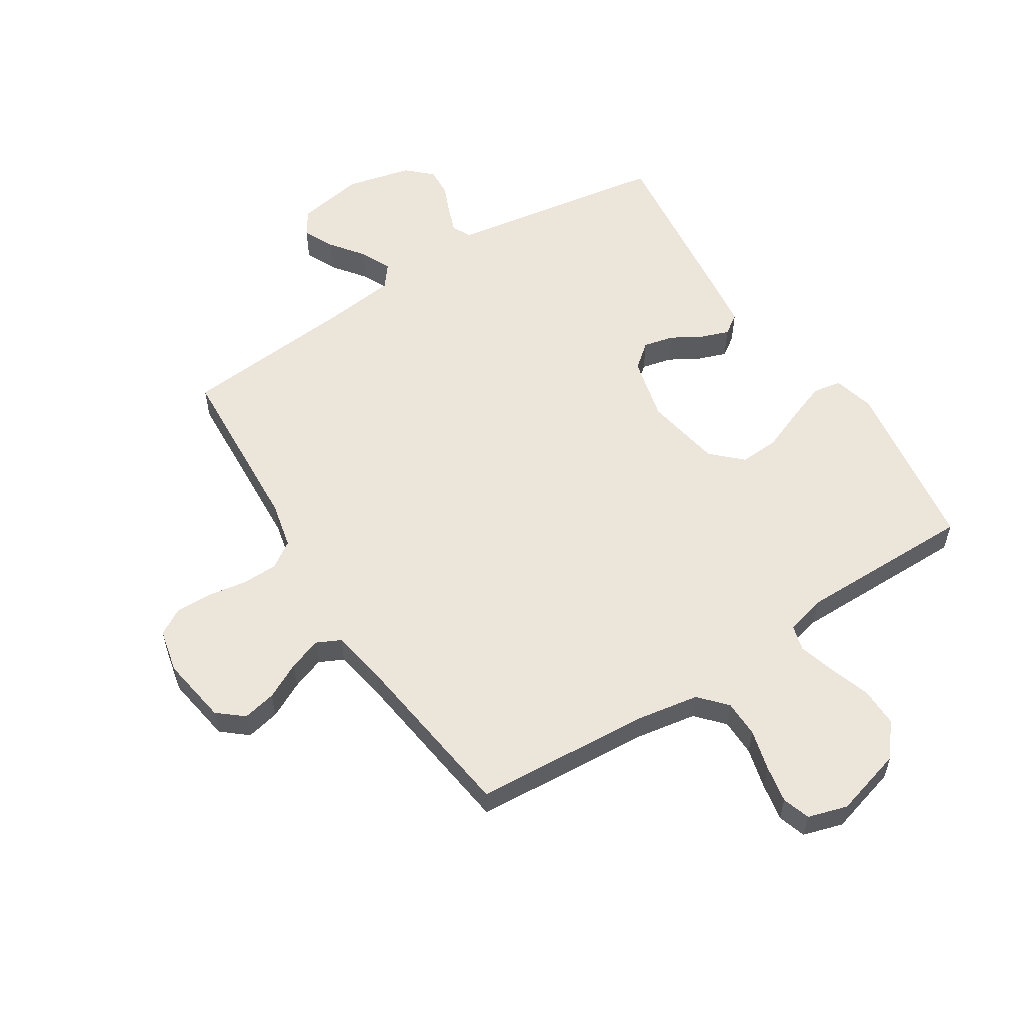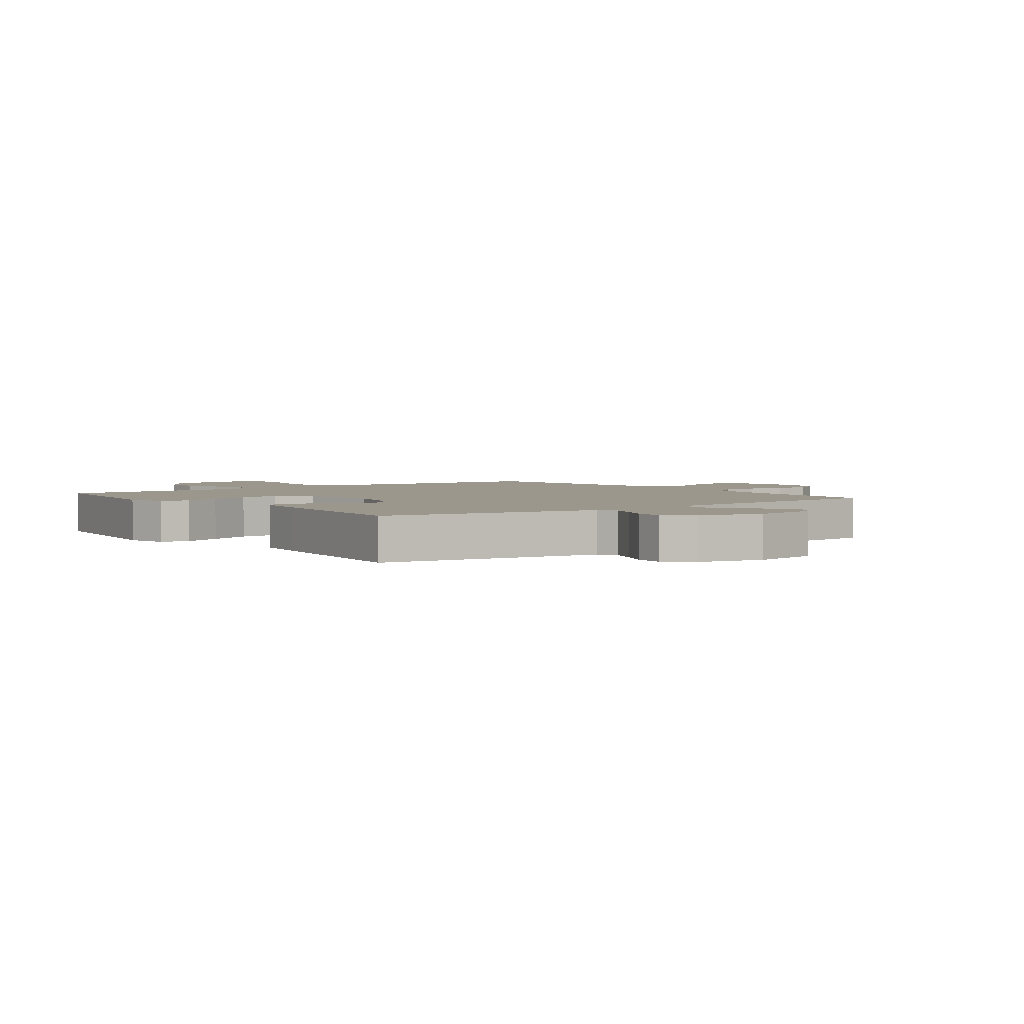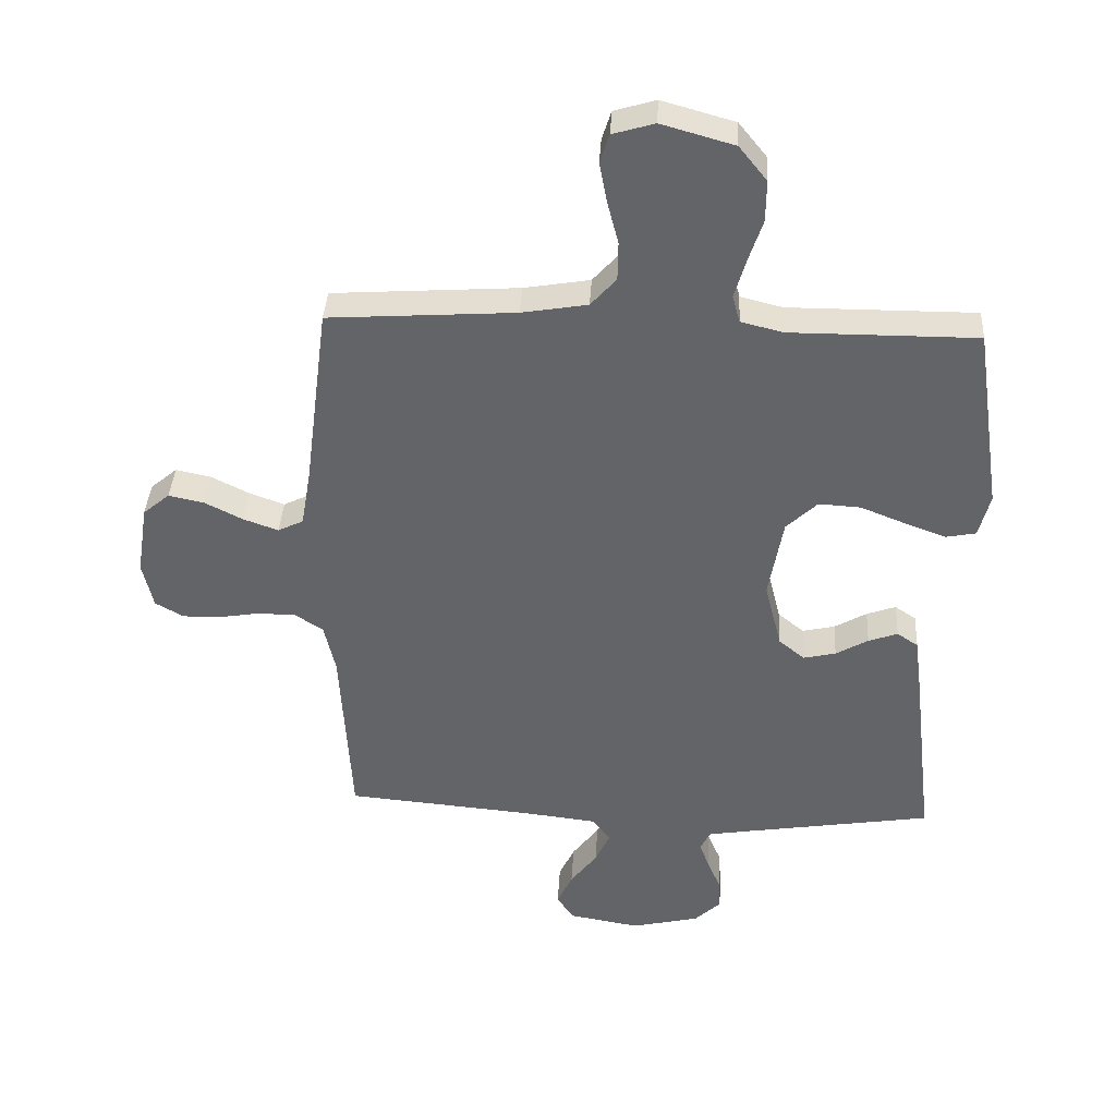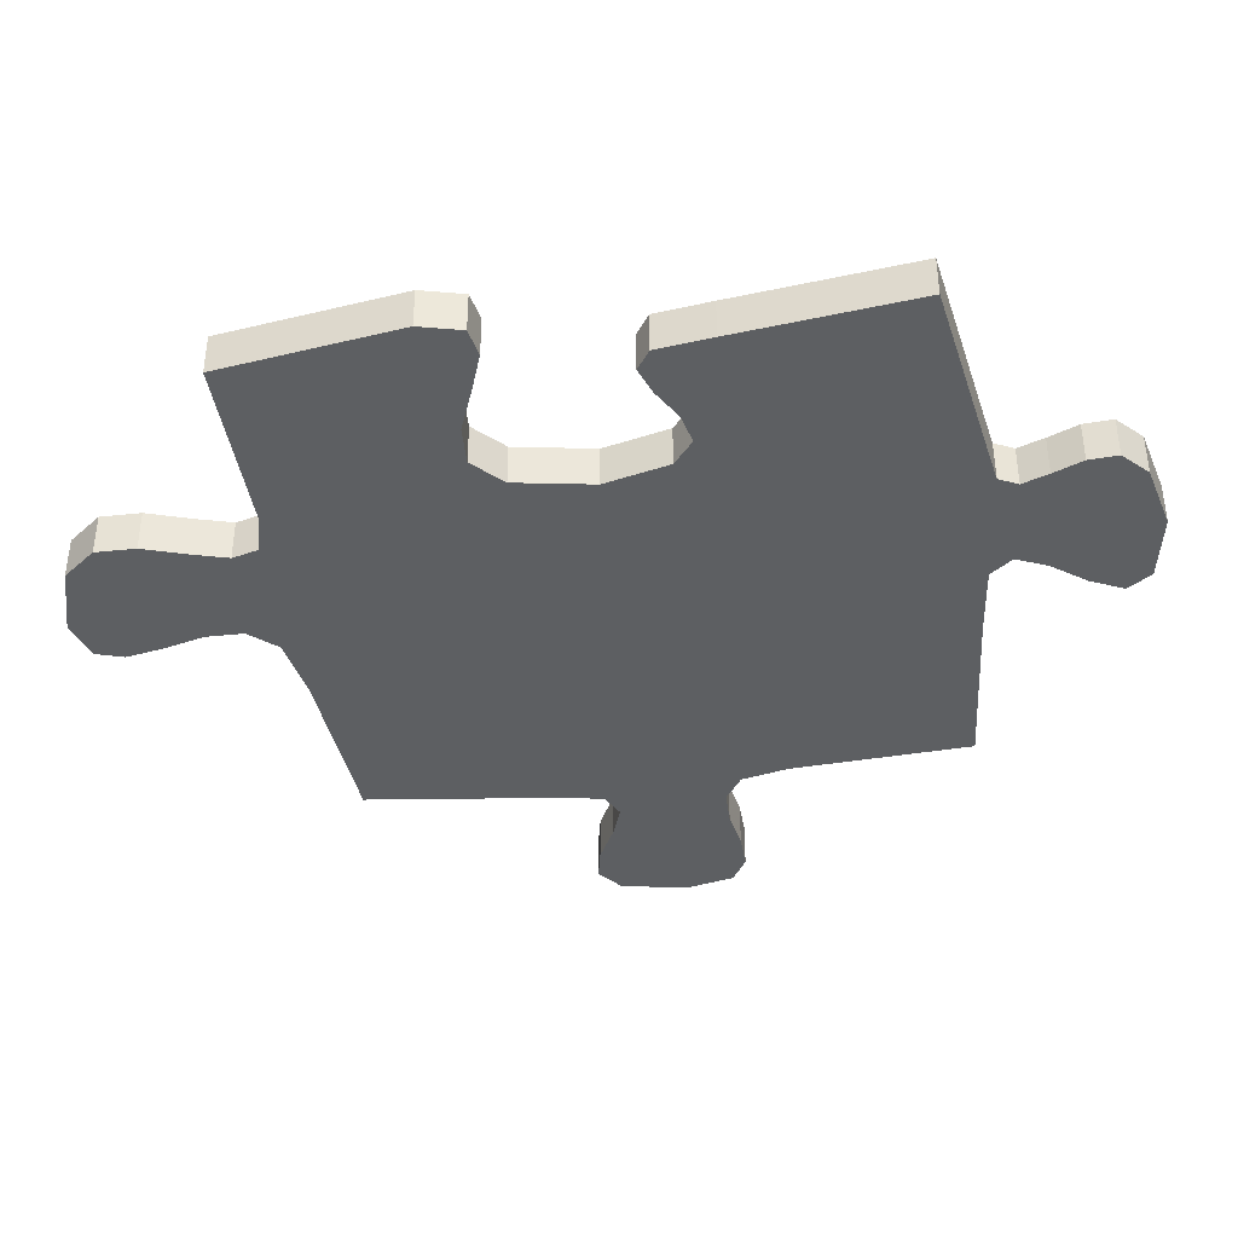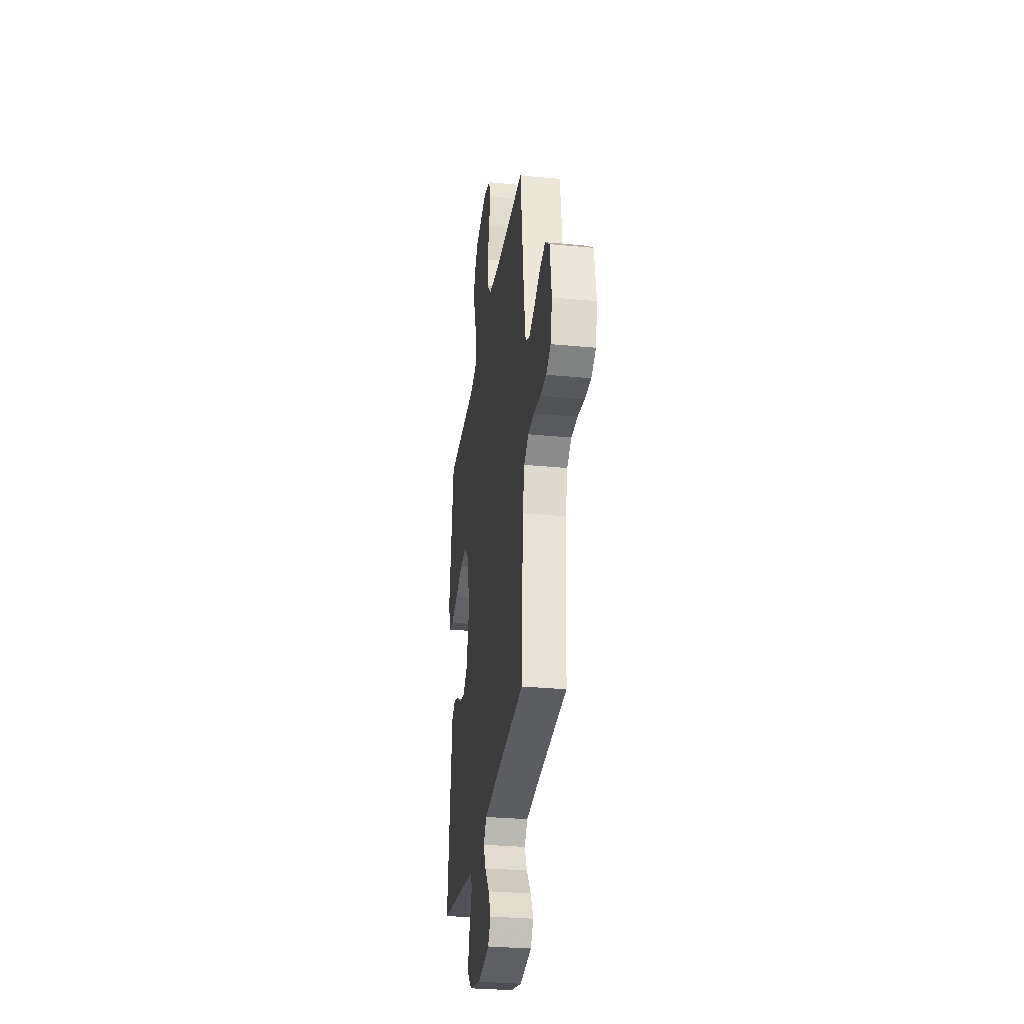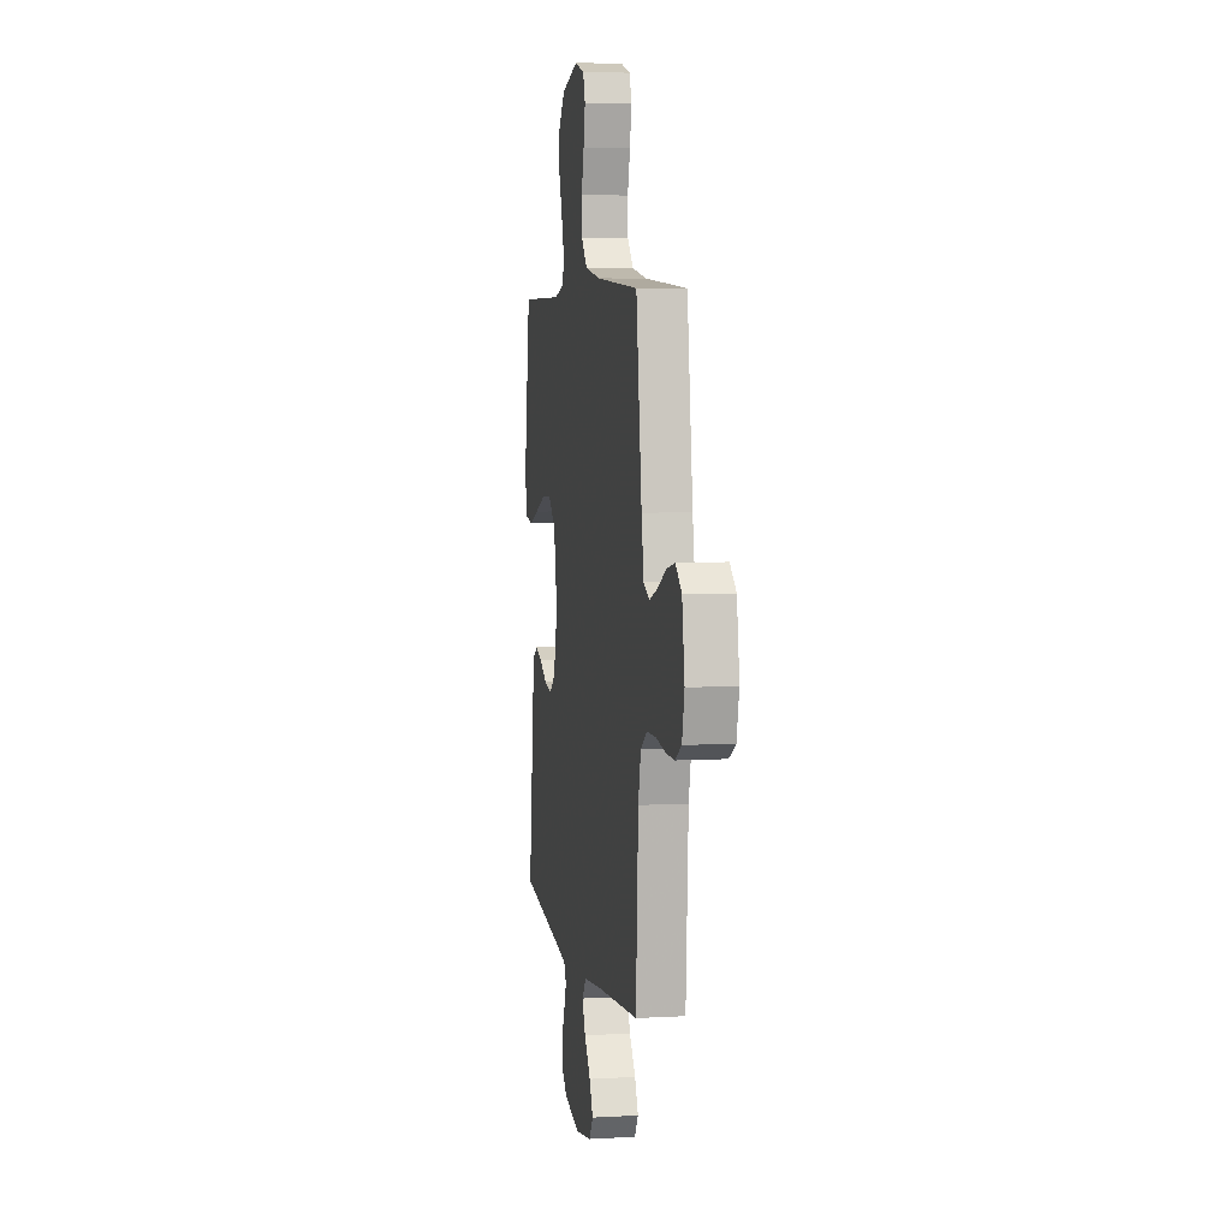
<metadata>
{"format":"obj","ext":"obj","renderer":"f3d","projection":"perspective","resolution":1024,"background":"white","views":[{"elev":56.7,"azim":-32.6,"up":"+Y"},{"elev":2.9,"azim":143.0,"up":"+Y"},{"elev":38.3,"azim":3.2,"up":"+Z"},{"elev":-39.7,"azim":98.4,"up":"+Y"},{"elev":-30.5,"azim":-98.0,"up":"+Z"},{"elev":5.6,"azim":-100.1,"up":"+Z"}]}
</metadata>
<code>
v 0.5 0.07 -0.5
v 0.2 0.07 -0.548
v 0.128 0.07 -0.56
v 0.112 0.07 -0.592
v 0.128 0.07 -0.636
v 0.149 0.07 -0.686
v 0.152 0.07 -0.735
v 0.11 0.07 -0.775
v 0 0.07 -0.801
v -0.115 0.07 -0.781
v -0.142 0.07 -0.74
v -0.117 0.07 -0.687
v -0.074 0.07 -0.63
v -0.05 0.07 -0.578
v -0.08 0.07 -0.54
v -0.2 0.07 -0.526
v -0.5 0.07 -0.5
v -0.517 0.07 -0.2
v -0.535 0.07 -0.12
v -0.58 0.07 -0.09
v -0.641 0.07 -0.089
v -0.708 0.07 -0.1
v -0.769 0.07 -0.101
v -0.814 0.07 -0.075
v -0.831 0.07 0
v -0.813 0.07 0.115
v -0.77 0.07 0.151
v -0.713 0.07 0.139
v -0.652 0.07 0.108
v -0.596 0.07 0.088
v -0.555 0.07 0.108
v -0.539 0.07 0.2
v -0.5 0.07 0.5
v -0.2 0.07 0.52
v -0.094 0.07 0.538
v -0.053 0.07 0.584
v -0.052 0.07 0.647
v -0.07 0.07 0.716
v -0.082 0.07 0.78
v -0.067 0.07 0.827
v 0 0.07 0.847
v 0.117 0.07 0.814
v 0.162 0.07 0.758
v 0.161 0.07 0.691
v 0.138 0.07 0.622
v 0.12 0.07 0.56
v 0.132 0.07 0.516
v 0.2 0.07 0.499
v 0.5 0.07 0.5
v 0.544 0.07 0.2
v 0.526 0.07 0.13
v 0.478 0.07 0.121
v 0.412 0.07 0.145
v 0.339 0.07 0.174
v 0.272 0.07 0.178
v 0.222 0.07 0.13
v 0.199 0.07 0
v 0.226 0.07 -0.109
v 0.268 0.07 -0.143
v 0.32 0.07 -0.131
v 0.372 0.07 -0.101
v 0.419 0.07 -0.084
v 0.453 0.07 -0.107
v 0.465 0.07 -0.2
v 0.5 0 -0.5
v 0.2 0 -0.548
v 0.128 0 -0.56
v 0.112 0 -0.592
v 0.128 0 -0.636
v 0.149 0 -0.686
v 0.152 0 -0.735
v 0.11 0 -0.775
v 0 0 -0.801
v -0.115 0 -0.781
v -0.142 0 -0.74
v -0.117 0 -0.687
v -0.074 0 -0.63
v -0.05 0 -0.578
v -0.08 0 -0.54
v -0.2 0 -0.526
v -0.5 0 -0.5
v -0.517 0 -0.2
v -0.535 0 -0.12
v -0.58 0 -0.09
v -0.641 0 -0.089
v -0.708 0 -0.1
v -0.769 0 -0.101
v -0.814 0 -0.075
v -0.831 0 0
v -0.813 0 0.115
v -0.77 0 0.151
v -0.713 0 0.139
v -0.652 0 0.108
v -0.596 0 0.088
v -0.555 0 0.108
v -0.539 0 0.2
v -0.5 0 0.5
v -0.2 0 0.52
v -0.094 0 0.538
v -0.053 0 0.584
v -0.052 0 0.647
v -0.07 0 0.716
v -0.082 0 0.78
v -0.067 0 0.827
v 0 0 0.847
v 0.117 0 0.814
v 0.162 0 0.758
v 0.161 0 0.691
v 0.138 0 0.622
v 0.12 0 0.56
v 0.132 0 0.516
v 0.2 0 0.499
v 0.5 0 0.5
v 0.544 0 0.2
v 0.526 0 0.13
v 0.478 0 0.121
v 0.412 0 0.145
v 0.339 0 0.174
v 0.272 0 0.178
v 0.222 0 0.13
v 0.199 0 0
v 0.226 0 -0.109
v 0.268 0 -0.143
v 0.32 0 -0.131
v 0.372 0 -0.101
v 0.419 0 -0.084
v 0.453 0 -0.107
v 0.465 0 -0.2
f 64 1 2
f 63 64 2
f 62 63 2
f 61 62 2
f 60 61 2
f 59 60 2 3
f 58 59 3 4
f 57 58 4
f 52 53 54
f 51 52 54
f 50 51 54
f 49 50 54
f 48 49 54
f 47 48 54 55
f 43 44 45
f 42 43 45
f 41 42 45
f 40 41 45
f 39 40 45
f 38 39 45
f 37 38 45
f 36 37 45 46
f 35 36 46 47
f 32 33 34
f 47 55 56
f 35 47 56
f 34 35 56
f 32 34 56
f 31 32 56
f 27 28 29
f 26 27 29
f 25 26 29
f 24 25 29
f 23 24 29
f 22 23 29
f 21 22 29
f 20 21 29 30
f 16 17 18
f 15 16 18 19
f 11 12 13
f 10 11 13
f 9 10 13
f 8 9 13
f 7 8 13
f 6 7 13
f 5 6 13
f 4 5 13 14
f 57 4 14 15
f 31 56 57
f 30 31 57
f 20 30 57
f 19 20 57
f 15 19 57
f 66 65 128
f 66 128 127
f 66 127 126
f 66 126 125
f 66 125 124
f 67 66 124 123
f 68 67 123 122
f 68 122 121
f 118 117 116
f 118 116 115
f 118 115 114
f 118 114 113
f 118 113 112
f 119 118 112 111
f 109 108 107
f 109 107 106
f 109 106 105
f 109 105 104
f 109 104 103
f 109 103 102
f 109 102 101
f 110 109 101 100
f 111 110 100 99
f 98 97 96
f 120 119 111
f 120 111 99
f 120 99 98
f 120 98 96
f 120 96 95
f 93 92 91
f 93 91 90
f 93 90 89
f 93 89 88
f 93 88 87
f 93 87 86
f 93 86 85
f 94 93 85 84
f 82 81 80
f 83 82 80 79
f 77 76 75
f 77 75 74
f 77 74 73
f 77 73 72
f 77 72 71
f 77 71 70
f 77 70 69
f 78 77 69 68
f 79 78 68 121
f 121 120 95
f 121 95 94
f 121 94 84
f 121 84 83
f 121 83 79
f 1 65 66 2
f 2 66 67 3
f 3 67 68 4
f 4 68 69 5
f 5 69 70 6
f 6 70 71 7
f 7 71 72 8
f 8 72 73 9
f 9 73 74 10
f 10 74 75 11
f 11 75 76 12
f 12 76 77 13
f 13 77 78 14
f 14 78 79 15
f 15 79 80 16
f 16 80 81 17
f 17 81 82 18
f 18 82 83 19
f 19 83 84 20
f 20 84 85 21
f 21 85 86 22
f 22 86 87 23
f 23 87 88 24
f 24 88 89 25
f 25 89 90 26
f 26 90 91 27
f 27 91 92 28
f 28 92 93 29
f 29 93 94 30
f 30 94 95 31
f 31 95 96 32
f 32 96 97 33
f 33 97 98 34
f 34 98 99 35
f 35 99 100 36
f 36 100 101 37
f 37 101 102 38
f 38 102 103 39
f 39 103 104 40
f 40 104 105 41
f 41 105 106 42
f 42 106 107 43
f 43 107 108 44
f 44 108 109 45
f 45 109 110 46
f 46 110 111 47
f 47 111 112 48
f 48 112 113 49
f 49 113 114 50
f 50 114 115 51
f 51 115 116 52
f 52 116 117 53
f 53 117 118 54
f 54 118 119 55
f 55 119 120 56
f 56 120 121 57
f 57 121 122 58
f 58 122 123 59
f 59 123 124 60
f 60 124 125 61
f 61 125 126 62
f 62 126 127 63
f 63 127 128 64
f 64 128 65 1

</code>
